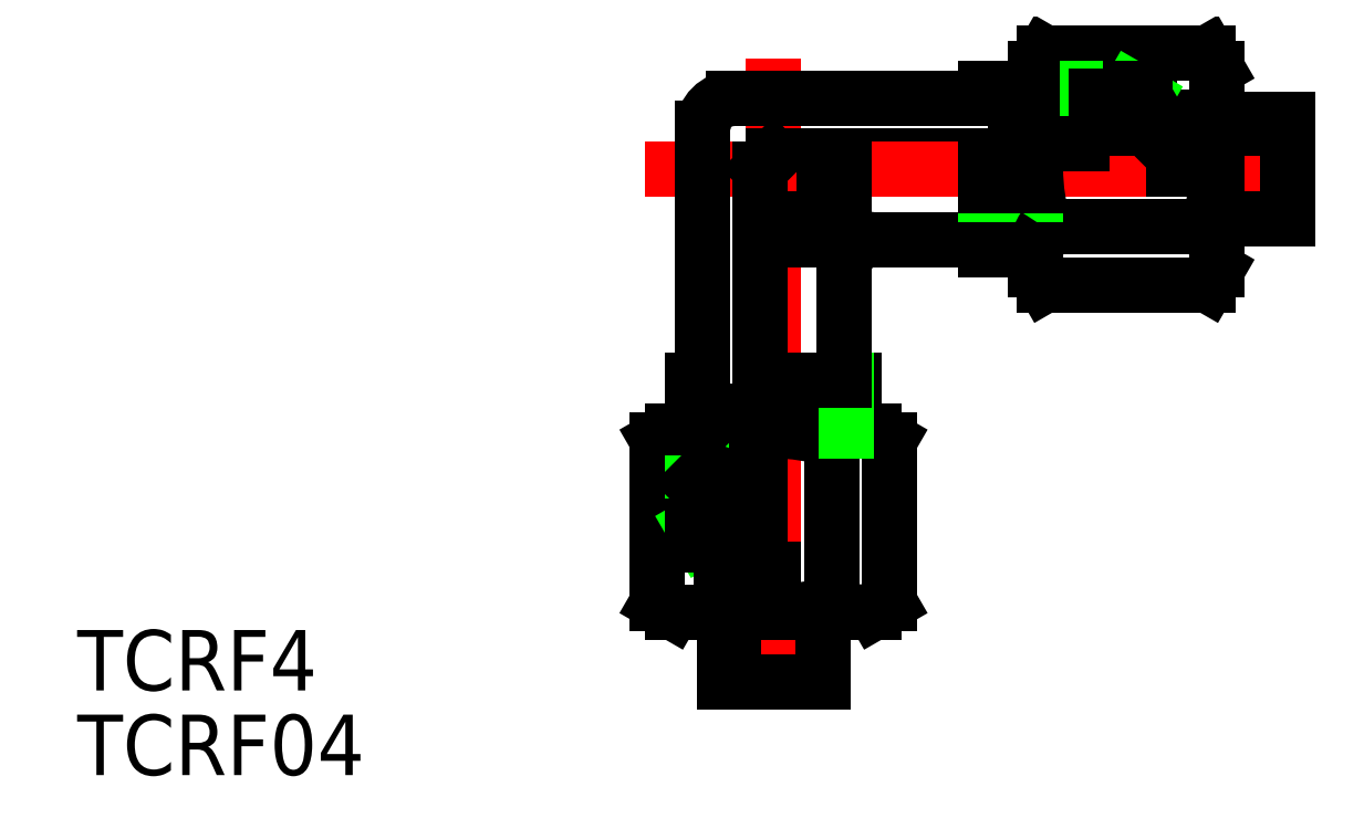
<metadata>
{"format":"dxf","ext":"dxf","renderer":"ezdxf+matplotlib","layout":"modelspace","background":"white","min_lineweight":24,"dpi":150}
</metadata>
<code>
0
SECTION
2
ENTITIES
0
TEXT
8
0
10
-34.55
20
-25.9
30
0
40
3
1
TCRF4
0
TEXT
8
0
10
-34.55
20
-30.1
30
0
40
3
1
TCRF04
0
LINE
8
CENTER
10
0
20
5.5
30
0
11
3.6e-15
21
-27.5
31
0
0
LINE
8
0
10
19.85
20
0.65
30
0
11
-7.1e-15
21
0.65
31
0
0
LINE
8
0
10
13.45
20
5.774
30
0
11
21.55
21
5.774
31
0
0
ARC
8
0
10
14.58
20
3.774
30
0
40
1.524
50
270.6
51
338.3
0
LINE
8
0
10
13.45
20
-5.774
30
0
11
21.55
21
-5.774
31
0
0
LINE
8
0
10
21.55
20
-2.887
30
0
11
13.45
21
-2.887
31
0
0
LINE
8
0
10
10.5
20
4
30
0
11
15.59
21
4
31
0
0
LINE
8
0
10
10.5
20
3.594
30
0
11
16
21
3.594
31
0
0
LINE
8
0
10
12
20
1.25
30
0
11
19.9
21
1.25
31
0
0
LINE
8
CENTER
10
-6.4
20
0
30
0
11
27.5
21
0
31
0
0
LINE
8
0
10
13
20
5
30
0
11
13.45
21
5.774
31
0
0
LINE
8
0
10
-2
20
3.5
30
0
11
10.5
21
3.5
31
0
0
LINE
8
0
10
5
20
-3.5
30
0
11
10.5
21
-3.5
31
0
0
LINE
8
0
10
3.5
20
0
30
0
11
3.5
21
-3.5
31
0
0
LINE
8
0
10
2.5
20
0
30
0
11
2.5
21
-2.5
31
0
0
LINE
8
0
10
0
20
-2.5
30
0
11
2.5
21
-2.5
31
0
0
LINE
8
0
10
0
20
-3.5
30
0
11
3.5
21
-3.5
31
0
0
LINE
8
0
10
10.5
20
-4
30
0
11
10.5
21
0
31
0
0
LINE
8
0
10
13
20
-5
30
0
11
13
21
0
31
0
0
ARC
8
0
10
22.55
20
7.1e-15
30
0
40
9.553
50
180
51
197.6
0
LINE
8
0
10
10.5
20
-3.594
30
0
11
13
21
-3.594
31
0
0
LINE
8
0
10
10.5
20
-4
30
0
11
13
21
-4
31
0
0
LINE
8
0
10
13
20
-5
30
0
11
13.45
21
-5.774
31
0
0
ARC
8
0
10
15.56
20
-4.33
30
0
40
2.556
50
145.6
51
205.6
0
LINE
8
0
10
10.5
20
4
30
0
11
10.5
21
3.5
31
0
0
LINE
8
0
10
12
20
2.25
30
0
11
12
21
1.25
31
0
0
LINE
8
0
10
13
20
4
30
0
11
13
21
5
31
0
0
LINE
8
0
10
12
20
2.25
30
0
11
14.6
21
2.25
31
0
0
LINE
8
0
10
13.46
20
4
30
0
11
13
21
4.458
31
0
0
LINE
8
0
10
22
20
5
30
0
11
21.55
21
5.774
31
0
0
LINE
8
0
10
22
20
-2.45
30
0
11
25.5
21
-2.45
31
0
0
LINE
8
0
10
19.1
20
2.45
30
0
11
25.5
21
2.45
31
0
0
LINE
8
0
10
15.3
20
2
30
0
11
25.5
21
2
31
0
0
LINE
8
0
10
22
20
-5
30
0
11
22
21
0
31
0
0
ARC
8
0
10
12.45
20
7.1e-15
30
0
40
9.553
50
342.4
51
0
0
LINE
8
0
10
22
20
-5
30
0
11
21.55
21
-5.774
31
0
0
ARC
8
0
10
19.44
20
-4.33
30
0
40
2.556
50
334.4
51
34.38
0
LINE
8
0
10
19.01
20
2.6
30
0
11
21.8
21
2.6
31
0
0
LINE
8
0
10
17.9
20
3.2
30
0
11
18.67
21
3.2
31
0
0
LINE
8
0
10
17.74
20
4
30
0
11
18.44
21
3.594
31
0
0
LINE
8
0
10
19.1
20
2.45
30
0
11
18.44
21
3.594
31
0
0
LINE
8
0
10
16
20
3.594
30
0
11
16
21
2.508
31
0
0
LINE
8
0
10
15.3
20
2.254
30
0
11
15.3
21
1.25
31
0
0
LINE
8
0
10
15.59
20
4
30
0
11
16
21
3.594
31
0
0
LINE
8
0
10
15.3
20
2.254
30
0
11
17.9
21
3.2
31
0
0
LINE
8
0
10
15.59
20
4
30
0
11
17.74
21
4
31
0
0
LINE
8
0
10
16
20
3.594
30
0
11
18.44
21
3.594
31
0
0
LINE
8
0
10
21.8
20
2.6
30
0
11
22
21
2.8
31
0
0
LINE
8
0
10
22
20
2.45
30
0
11
22
21
5
31
0
0
LINE
8
0
10
20
20
1.15
30
0
11
20
21
0
31
0
0
LINE
8
0
10
19.9
20
1.25
30
0
11
20
21
1.15
31
0
0
LINE
8
0
10
19.85
20
0.65
30
0
11
20
21
0.8
31
0
0
LINE
8
0
10
25.5
20
-2.45
30
0
11
25.5
21
2.45
31
0
0
LINE
8
0
10
-2.25
20
-12
30
0
11
-2.25
21
-14.6
31
0
0
LINE
8
0
10
-1.25
20
-12
30
0
11
-1.25
21
-19.9
31
0
0
LINE
8
0
10
-3.594
20
-10.5
30
0
11
-3.594
21
-16
31
0
0
LINE
8
0
10
-4
20
-10.5
30
0
11
-4
21
-15.59
31
0
0
LINE
8
0
10
2.887
20
-21.55
30
0
11
2.887
21
-13.45
31
0
0
LINE
8
0
10
5.774
20
-13.45
30
0
11
5.774
21
-21.55
31
0
0
LINE
8
0
10
-5.774
20
-13.45
30
0
11
-5.774
21
-21.55
31
0
0
LINE
8
0
10
-5
20
-13
30
0
11
-5.774
21
-13.45
31
0
0
ARC
8
0
10
0
20
-22.55
30
0
40
9.553
50
72.41
51
90
0
LINE
8
0
10
5
20
-13
30
0
11
0
21
-13
31
0
0
LINE
8
0
10
4
20
-10.5
30
0
11
0
21
-10.5
31
0
0
LINE
8
0
10
-3.5
20
2
30
0
11
-3.5
21
-10.5
31
0
0
ARC
8
0
10
4.33
20
-15.56
30
0
40
2.556
50
64.38
51
124.4
0
LINE
8
0
10
5
20
-13
30
0
11
5.774
21
-13.45
31
0
0
LINE
8
0
10
4
20
-10.5
30
0
11
4
21
-13
31
0
0
LINE
8
0
10
3.594
20
-10.5
30
0
11
3.594
21
-13
31
0
0
LINE
8
0
10
-4
20
-13.46
30
0
11
-4.458
21
-13
31
0
0
LINE
8
0
10
-4
20
-13
30
0
11
-5
21
-13
31
0
0
LINE
8
0
10
-2.25
20
-12
30
0
11
-1.25
21
-12
31
0
0
LINE
8
0
10
-4
20
-10.5
30
0
11
-3.5
21
-10.5
31
0
0
LINE
8
0
10
-5
20
-22
30
0
11
-5.774
21
-21.55
31
0
0
LINE
8
0
10
-2
20
-15.3
30
0
11
-2
21
-25.5
31
0
0
LINE
8
0
10
-2.45
20
-19.1
30
0
11
-2.45
21
-25.5
31
0
0
LINE
8
0
10
2.45
20
-22
30
0
11
2.45
21
-25.5
31
0
0
ARC
8
0
10
-7.1e-15
20
-12.45
30
0
40
9.553
50
270
51
287.6
0
LINE
8
0
10
5
20
-22
30
0
11
7.1e-15
21
-22
31
0
0
ARC
8
0
10
4.33
20
-19.44
30
0
40
2.556
50
235.6
51
295.6
0
LINE
8
0
10
5
20
-22
30
0
11
5.774
21
-21.55
31
0
0
LINE
8
0
10
-3.594
20
-16
30
0
11
-3.594
21
-18.44
31
0
0
LINE
8
0
10
-4
20
-17.74
30
0
11
-3.594
21
-18.44
31
0
0
LINE
8
0
10
-3.2
20
-17.9
30
0
11
-3.2
21
-18.67
31
0
0
LINE
8
0
10
-4
20
-15.59
30
0
11
-4
21
-17.74
31
0
0
LINE
8
0
10
-2.254
20
-15.3
30
0
11
-3.2
21
-17.9
31
0
0
LINE
8
0
10
-4
20
-15.59
30
0
11
-3.594
21
-16
31
0
0
LINE
8
0
10
-2.254
20
-15.3
30
0
11
-2
21
-15.3
31
0
0
LINE
8
0
10
-3.594
20
-16
30
0
11
-2.508
21
-16
31
0
0
ARC
8
0
10
-3.774
20
-14.58
30
0
40
1.524
50
291.7
51
359.4
0
LINE
8
0
10
-0.65
20
-19.85
30
0
11
-0.8
21
-20
31
0
0
LINE
8
0
10
-1.25
20
-19.9
30
0
11
-1.15
21
-20
31
0
0
LINE
8
0
10
-1.15
20
-20
30
0
11
0
21
-20
31
0
0
LINE
8
0
10
-2.45
20
-22
30
0
11
-5
21
-22
31
0
0
LINE
8
0
10
-2.6
20
-21.8
30
0
11
-2.8
21
-22
31
0
0
LINE
8
0
10
-2.45
20
-19.1
30
0
11
-3.594
21
-18.44
31
0
0
LINE
8
0
10
-2.6
20
-19.01
30
0
11
-2.6
21
-21.8
31
0
0
LINE
8
0
10
2.45
20
-25.5
30
0
11
-2.45
21
-25.5
31
0
0
LINE
8
0
10
3.5
20
-5
30
0
11
3.5
21
-10.5
31
0
0
LINE
8
0
10
-0.65
20
-19.85
30
0
11
-0.65
21
0
31
0
0
ARC
8
0
10
-2
20
2
30
0
40
1.5
50
90
51
180
0
ARC
8
0
10
5
20
-5
30
0
40
1.5
50
90
51
180
0
LINE
8
0
10
-0.65
20
0
30
0
11
0
21
0.65
31
0
0
LINE
8
0
10
19.85
20
0.65
30
0
11
19.85
21
0
31
0
0
LINE
8
0
10
-0.65
20
-19.85
30
0
11
2.7e-15
21
-19.85
31
0
0
LINE
8
0
10
17.74
20
4
30
0
11
17.74
21
3.14
31
0
0
LINE
8
0
10
18.44
20
3.594
30
0
11
18.44
21
3.2
31
0
0
LINE
8
0
10
-3.594
20
-18.44
30
0
11
-3.2
21
-18.44
31
0
0
LINE
8
0
10
-4
20
-17.74
30
0
11
-3.14
21
-17.74
31
0
0
ENDSEC
0
EOF

</code>
